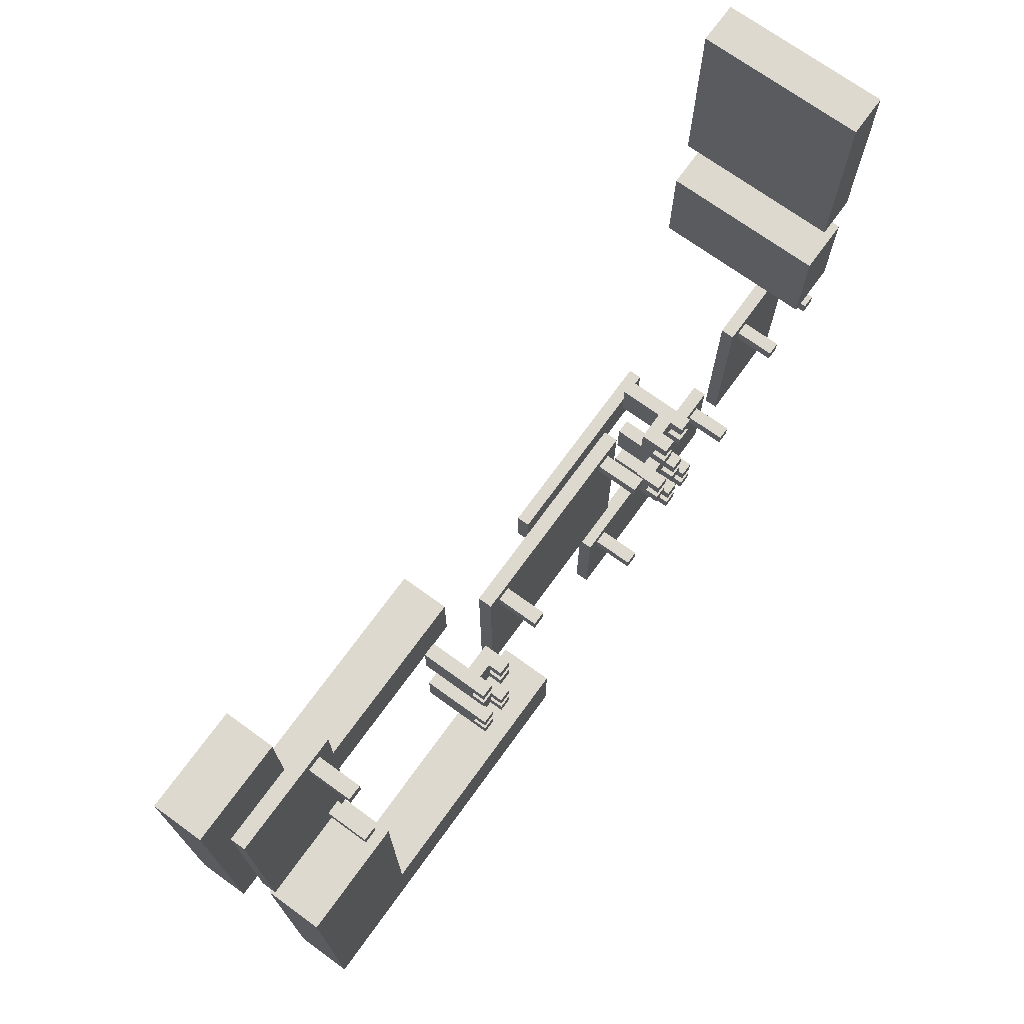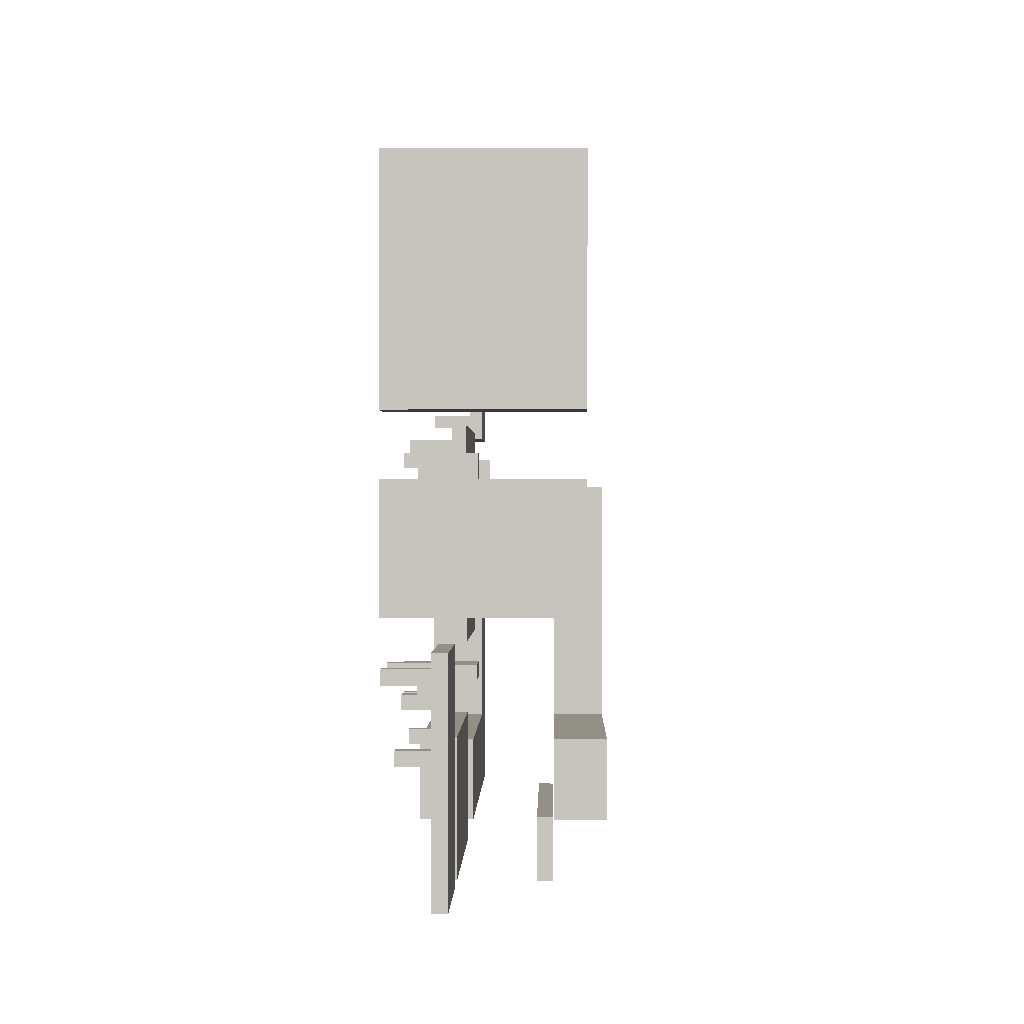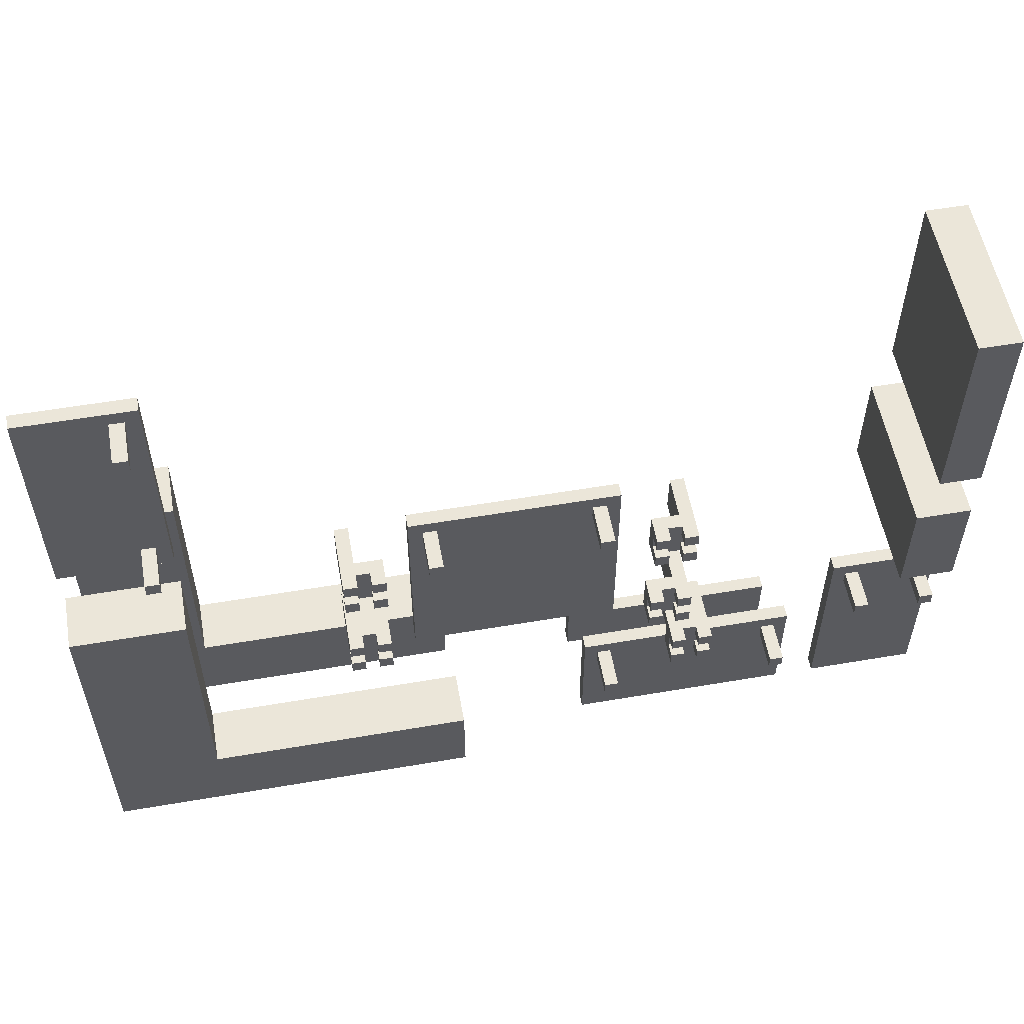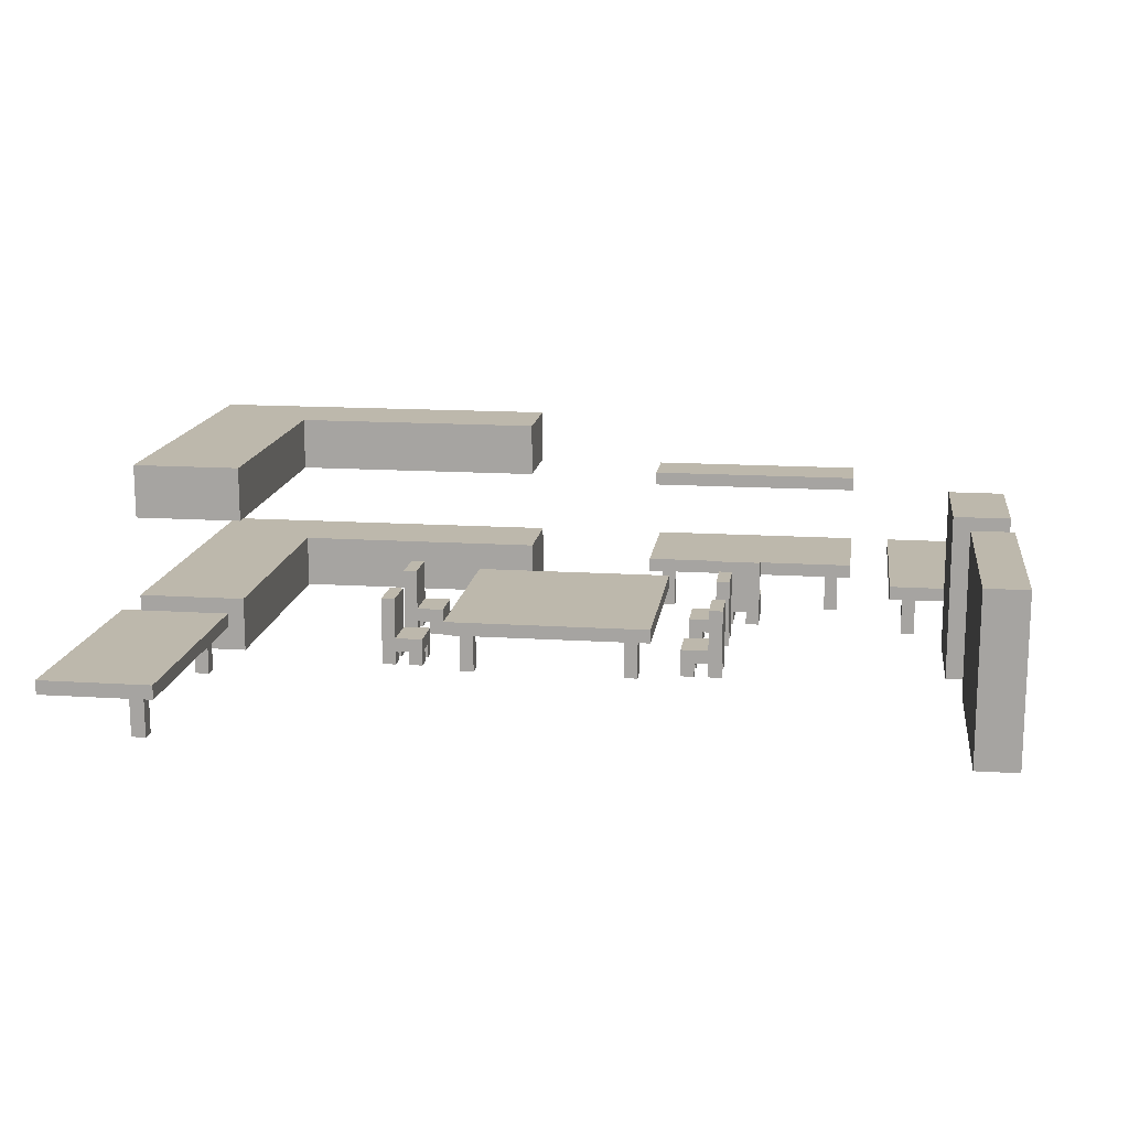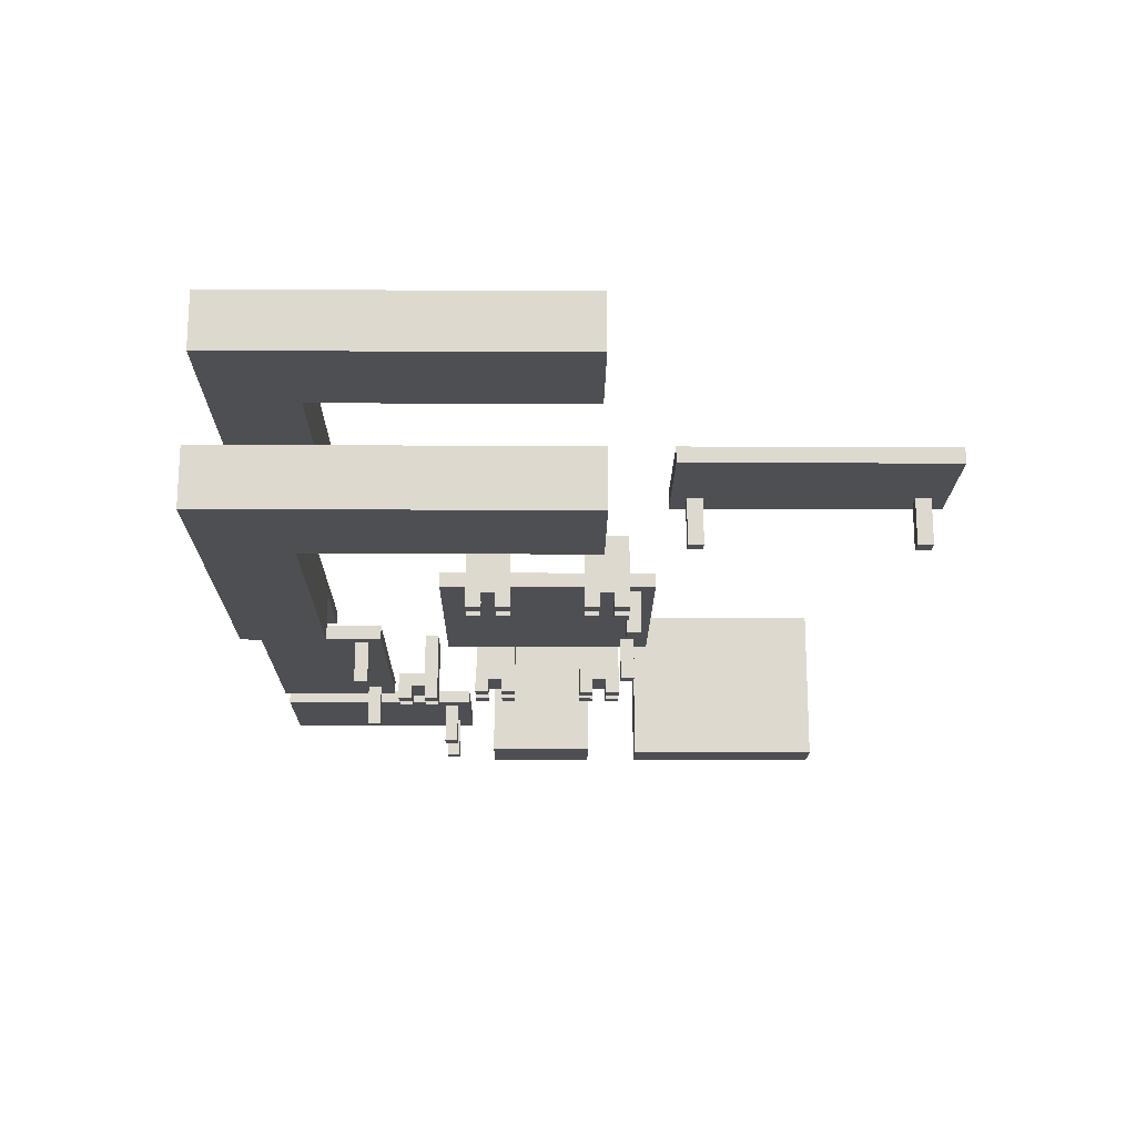
<metadata>
{"format":"obj","ext":"obj","renderer":"f3d","projection":"perspective","resolution":1024,"background":"white","views":[{"elev":71.6,"azim":-54.1,"up":"+Z"},{"elev":0.2,"azim":91.2,"up":"+Z"},{"elev":55.6,"azim":-10.2,"up":"+Z"},{"elev":14.8,"azim":7.8,"up":"+Y"},{"elev":-18.2,"azim":-90.6,"up":"+Y"}]}
</metadata>
<code>
v -32 0 -48
v -32 0 -23
v -32 4 -23
v -32 4 -48
v -24 4 -23
v -24 0 -23
v -24 0 -48
v -24 4 -48
v -32 10 -48
v -32 10 -23
v -32 14 -23
v -32 14 -48
v -24 14 -23
v -24 10 -23
v -24 10 -48
v -24 14 -48
v -7 0 -21
v -7 0 -20
v -7 3 -20
v -7 3 -21
v -6 3 -20
v -6 0 -20
v -6 0 -21
v -6 3 -21
v 5 0 -21
v 5 0 -20
v 5 3 -20
v 5 3 -21
v 6 3 -20
v 6 0 -20
v 6 0 -21
v 6 3 -21
v -8 3 -34
v -8 3 -19
v -8 4 -19
v -8 4 -34
v 7 4 -19
v 7 3 -19
v 7 3 -34
v 7 4 -34
v -24 0 -48
v -24 0 -42
v -24 4 -42
v -24 4 -48
v -5 4 -42
v -5 0 -42
v -5 0 -48
v -5 4 -48
v -24 10 -48
v -24 10 -42
v -24 14 -42
v -24 14 -48
v -5 14 -42
v -5 10 -42
v -5 10 -48
v -5 14 -48
v 6 0 -41
v 6 0 -40
v 6 3 -40
v 6 3 -41
v 7 3 -40
v 7 0 -40
v 7 0 -41
v 7 3 -41
v 19 0 -41
v 19 0 -40
v 19 3 -40
v 19 3 -41
v 20 3 -40
v 20 0 -40
v 20 0 -41
v 20 3 -41
v 5 3 -48
v 5 3 -39
v 5 4 -39
v 5 4 -48
v 21 4 -39
v 21 3 -39
v 21 3 -48
v 21 4 -48
v 5 9 -48
v 5 9 -44
v 5 10 -44
v 5 10 -48
v 21 10 -44
v 21 9 -44
v 21 9 -48
v 21 10 -48
v 24 3 -48
v 24 3 -33
v 24 4 -33
v 24 4 -48
v 32 4 -33
v 32 3 -33
v 32 3 -48
v 32 4 -48
v 25 0 -35
v 25 0 -34
v 25 3 -34
v 25 3 -35
v 26 3 -34
v 26 0 -34
v 26 0 -35
v 26 3 -35
v 30 0 -35
v 30 0 -34
v 30 3 -34
v 30 3 -35
v 31 3 -34
v 31 0 -34
v 31 0 -35
v 31 3 -35
v 28 0 -31
v 28 0 -23
v 28 12 -23
v 28 12 -31
v 32 12 -23
v 32 0 -23
v 32 0 -31
v 32 12 -31
v 29 0 -19
v 29 0 -4
v 29 12 -4
v 29 12 -19
v 32 12 -4
v 32 0 -4
v 32 0 -19
v 32 12 -19
v -32 3 -19
v -32 3 -2
v -32 4 -2
v -32 4 -19
v -24 4 -2
v -24 3 -2
v -24 3 -19
v -24 4 -19
v -26 0 -18
v -26 0 -17
v -26 3 -17
v -26 3 -18
v -25 3 -17
v -25 0 -17
v -25 0 -18
v -25 3 -18
v -26 0 -4
v -26 0 -3
v -26 3 -3
v -26 3 -4
v -25 3 -3
v -25 0 -3
v -25 0 -4
v -25 3 -4
v 9 1 -32
v 9 1 -29
v 9 2 -29
v 9 2 -32
v 12 2 -29
v 12 1 -29
v 12 1 -32
v 12 2 -32
v 9 0 -30
v 9 0 -29
v 9 1 -29
v 9 1 -30
v 10 1 -29
v 10 0 -29
v 10 0 -30
v 10 1 -30
v 11 0 -30
v 11 0 -29
v 11 1 -29
v 11 1 -30
v 12 1 -29
v 12 0 -29
v 12 0 -30
v 12 1 -30
v 11 0 -32
v 11 0 -31
v 11 1 -31
v 11 1 -32
v 12 1 -31
v 12 0 -31
v 12 0 -32
v 12 1 -32
v 9 0 -32
v 9 0 -31
v 9 1 -31
v 9 1 -32
v 10 1 -31
v 10 0 -31
v 10 0 -32
v 10 1 -32
v 11 2 -32
v 11 2 -29
v 11 5 -29
v 11 5 -32
v 12 5 -29
v 12 2 -29
v 12 2 -32
v 12 5 -32
v 11 2 -24
v 11 2 -21
v 11 5 -21
v 11 5 -24
v 12 5 -21
v 12 2 -21
v 12 2 -24
v 12 5 -24
v 9 1 -24
v 9 1 -21
v 9 2 -21
v 9 2 -24
v 12 2 -21
v 12 1 -21
v 12 1 -24
v 12 2 -24
v 11 0 -24
v 11 0 -23
v 11 1 -23
v 11 1 -24
v 12 1 -23
v 12 0 -23
v 12 0 -24
v 12 1 -24
v 9 0 -24
v 9 0 -23
v 9 1 -23
v 9 1 -24
v 10 1 -23
v 10 0 -23
v 10 0 -24
v 10 1 -24
v 9 0 -22
v 9 0 -21
v 9 1 -21
v 9 1 -22
v 10 1 -21
v 10 0 -21
v 10 0 -22
v 10 1 -22
v 11 0 -22
v 11 0 -21
v 11 1 -21
v 11 1 -22
v 12 1 -21
v 12 0 -21
v 12 0 -22
v 12 1 -22
v -11 0 -32
v -11 0 -31
v -11 1 -31
v -11 1 -32
v -10 1 -31
v -10 0 -31
v -10 0 -32
v -10 1 -32
v -13 1 -32
v -13 1 -29
v -13 2 -29
v -13 2 -32
v -10 2 -29
v -10 1 -29
v -10 1 -32
v -10 2 -32
v -13 0 -32
v -13 0 -31
v -13 1 -31
v -13 1 -32
v -12 1 -31
v -12 0 -31
v -12 0 -32
v -12 1 -32
v -13 2 -32
v -13 2 -29
v -13 5 -29
v -13 5 -32
v -12 5 -29
v -12 2 -29
v -12 2 -32
v -12 5 -32
v -13 0 -30
v -13 0 -29
v -13 1 -29
v -13 1 -30
v -12 1 -29
v -12 0 -29
v -12 0 -30
v -12 1 -30
v -11 0 -30
v -11 0 -29
v -11 1 -29
v -11 1 -30
v -10 1 -29
v -10 0 -29
v -10 0 -30
v -10 1 -30
v -11 0 -24
v -11 0 -23
v -11 1 -23
v -11 1 -24
v -10 1 -23
v -10 0 -23
v -10 0 -24
v -10 1 -24
v -13 1 -24
v -13 1 -21
v -13 2 -21
v -13 2 -24
v -10 2 -21
v -10 1 -21
v -10 1 -24
v -10 2 -24
v -13 0 -24
v -13 0 -23
v -13 1 -23
v -13 1 -24
v -12 1 -23
v -12 0 -23
v -12 0 -24
v -12 1 -24
v -13 2 -24
v -13 2 -21
v -13 5 -21
v -13 5 -24
v -12 5 -21
v -12 2 -21
v -12 2 -24
v -12 5 -24
v -13 0 -22
v -13 0 -21
v -13 1 -21
v -13 1 -22
v -12 1 -21
v -12 0 -21
v -12 0 -22
v -12 1 -22
v -11 0 -22
v -11 0 -21
v -11 1 -21
v -11 1 -22
v -10 1 -21
v -10 0 -21
v -10 0 -22
v -10 1 -22
v 11 0 -38
v 11 0 -37
v 11 1 -37
v 11 1 -38
v 12 1 -37
v 12 0 -37
v 12 0 -38
v 12 1 -38
v 11 2 -36
v 11 2 -35
v 11 5 -35
v 11 5 -36
v 14 5 -35
v 14 2 -35
v 14 2 -36
v 14 5 -36
v 11 1 -38
v 11 1 -35
v 11 2 -35
v 11 2 -38
v 14 2 -35
v 14 1 -35
v 14 1 -38
v 14 2 -38
v 11 0 -36
v 11 0 -35
v 11 1 -35
v 11 1 -36
v 12 1 -35
v 12 0 -35
v 12 0 -36
v 12 1 -36
v 13 0 -36
v 13 0 -35
v 13 1 -35
v 13 1 -36
v 14 1 -35
v 14 0 -35
v 14 0 -36
v 14 1 -36
v 13 0 -38
v 13 0 -37
v 13 1 -37
v 13 1 -38
v 14 1 -37
v 14 0 -37
v 14 0 -38
v 14 1 -38
o entity0_brush0
f 1 2 3 4
f 5 3 2 6
f 6 2 1 7
f 8 4 3 5
f 7 1 4 8
f 8 5 6 7
o entity0_brush1
f 9 10 11 12
f 13 11 10 14
f 14 10 9 15
f 16 12 11 13
f 15 9 12 16
f 16 13 14 15
o entity0_brush2
f 17 18 19 20
f 21 19 18 22
f 22 18 17 23
f 24 20 19 21
f 23 17 20 24
f 24 21 22 23
o entity0_brush3
f 25 26 27 28
f 29 27 26 30
f 30 26 25 31
f 32 28 27 29
f 31 25 28 32
f 32 29 30 31
o entity0_brush4
f 33 34 35 36
f 37 35 34 38
f 38 34 33 39
f 40 36 35 37
f 39 33 36 40
f 40 37 38 39
o entity0_brush5
f 41 42 43 44
f 45 43 42 46
f 46 42 41 47
f 48 44 43 45
f 47 41 44 48
f 48 45 46 47
o entity0_brush6
f 49 50 51 52
f 53 51 50 54
f 54 50 49 55
f 56 52 51 53
f 55 49 52 56
f 56 53 54 55
o entity0_brush7
f 57 58 59 60
f 61 59 58 62
f 62 58 57 63
f 64 60 59 61
f 63 57 60 64
f 64 61 62 63
o entity0_brush8
f 65 66 67 68
f 69 67 66 70
f 70 66 65 71
f 72 68 67 69
f 71 65 68 72
f 72 69 70 71
o entity0_brush9
f 73 74 75 76
f 77 75 74 78
f 78 74 73 79
f 80 76 75 77
f 79 73 76 80
f 80 77 78 79
o entity0_brush10
f 81 82 83 84
f 85 83 82 86
f 86 82 81 87
f 88 84 83 85
f 87 81 84 88
f 88 85 86 87
o entity0_brush11
f 89 90 91 92
f 93 91 90 94
f 94 90 89 95
f 96 92 91 93
f 95 89 92 96
f 96 93 94 95
o entity0_brush12
f 97 98 99 100
f 101 99 98 102
f 102 98 97 103
f 104 100 99 101
f 103 97 100 104
f 104 101 102 103
o entity0_brush13
f 105 106 107 108
f 109 107 106 110
f 110 106 105 111
f 112 108 107 109
f 111 105 108 112
f 112 109 110 111
o entity0_brush14
f 113 114 115 116
f 117 115 114 118
f 118 114 113 119
f 120 116 115 117
f 119 113 116 120
f 120 117 118 119
o entity0_brush15
f 121 122 123 124
f 125 123 122 126
f 126 122 121 127
f 128 124 123 125
f 127 121 124 128
f 128 125 126 127
o entity0_brush16
f 129 130 131 132
f 133 131 130 134
f 134 130 129 135
f 136 132 131 133
f 135 129 132 136
f 136 133 134 135
o entity0_brush17
f 137 138 139 140
f 141 139 138 142
f 142 138 137 143
f 144 140 139 141
f 143 137 140 144
f 144 141 142 143
o entity0_brush18
f 145 146 147 148
f 149 147 146 150
f 150 146 145 151
f 152 148 147 149
f 151 145 148 152
f 152 149 150 151
o entity0_brush19
f 153 154 155 156
f 157 155 154 158
f 158 154 153 159
f 160 156 155 157
f 159 153 156 160
f 160 157 158 159
o entity0_brush20
f 161 162 163 164
f 165 163 162 166
f 166 162 161 167
f 168 164 163 165
f 167 161 164 168
f 168 165 166 167
o entity0_brush21
f 169 170 171 172
f 173 171 170 174
f 174 170 169 175
f 176 172 171 173
f 175 169 172 176
f 176 173 174 175
o entity0_brush22
f 177 178 179 180
f 181 179 178 182
f 182 178 177 183
f 184 180 179 181
f 183 177 180 184
f 184 181 182 183
o entity0_brush23
f 185 186 187 188
f 189 187 186 190
f 190 186 185 191
f 192 188 187 189
f 191 185 188 192
f 192 189 190 191
o entity0_brush24
f 193 194 195 196
f 197 195 194 198
f 198 194 193 199
f 200 196 195 197
f 199 193 196 200
f 200 197 198 199
o entity0_brush25
f 201 202 203 204
f 205 203 202 206
f 206 202 201 207
f 208 204 203 205
f 207 201 204 208
f 208 205 206 207
o entity0_brush26
f 209 210 211 212
f 213 211 210 214
f 214 210 209 215
f 216 212 211 213
f 215 209 212 216
f 216 213 214 215
o entity0_brush27
f 217 218 219 220
f 221 219 218 222
f 222 218 217 223
f 224 220 219 221
f 223 217 220 224
f 224 221 222 223
o entity0_brush28
f 225 226 227 228
f 229 227 226 230
f 230 226 225 231
f 232 228 227 229
f 231 225 228 232
f 232 229 230 231
o entity0_brush29
f 233 234 235 236
f 237 235 234 238
f 238 234 233 239
f 240 236 235 237
f 239 233 236 240
f 240 237 238 239
o entity0_brush30
f 241 242 243 244
f 245 243 242 246
f 246 242 241 247
f 248 244 243 245
f 247 241 244 248
f 248 245 246 247
o entity0_brush31
f 249 250 251 252
f 253 251 250 254
f 254 250 249 255
f 256 252 251 253
f 255 249 252 256
f 256 253 254 255
o entity0_brush32
f 257 258 259 260
f 261 259 258 262
f 262 258 257 263
f 264 260 259 261
f 263 257 260 264
f 264 261 262 263
o entity0_brush33
f 265 266 267 268
f 269 267 266 270
f 270 266 265 271
f 272 268 267 269
f 271 265 268 272
f 272 269 270 271
o entity0_brush34
f 273 274 275 276
f 277 275 274 278
f 278 274 273 279
f 280 276 275 277
f 279 273 276 280
f 280 277 278 279
o entity0_brush35
f 281 282 283 284
f 285 283 282 286
f 286 282 281 287
f 288 284 283 285
f 287 281 284 288
f 288 285 286 287
o entity0_brush36
f 289 290 291 292
f 293 291 290 294
f 294 290 289 295
f 296 292 291 293
f 295 289 292 296
f 296 293 294 295
o entity0_brush37
f 297 298 299 300
f 301 299 298 302
f 302 298 297 303
f 304 300 299 301
f 303 297 300 304
f 304 301 302 303
o entity0_brush38
f 305 306 307 308
f 309 307 306 310
f 310 306 305 311
f 312 308 307 309
f 311 305 308 312
f 312 309 310 311
o entity0_brush39
f 313 314 315 316
f 317 315 314 318
f 318 314 313 319
f 320 316 315 317
f 319 313 316 320
f 320 317 318 319
o entity0_brush40
f 321 322 323 324
f 325 323 322 326
f 326 322 321 327
f 328 324 323 325
f 327 321 324 328
f 328 325 326 327
o entity0_brush41
f 329 330 331 332
f 333 331 330 334
f 334 330 329 335
f 336 332 331 333
f 335 329 332 336
f 336 333 334 335
o entity0_brush42
f 337 338 339 340
f 341 339 338 342
f 342 338 337 343
f 344 340 339 341
f 343 337 340 344
f 344 341 342 343
o entity0_brush43
f 345 346 347 348
f 349 347 346 350
f 350 346 345 351
f 352 348 347 349
f 351 345 348 352
f 352 349 350 351
o entity0_brush44
f 353 354 355 356
f 357 355 354 358
f 358 354 353 359
f 360 356 355 357
f 359 353 356 360
f 360 357 358 359
o entity0_brush45
f 361 362 363 364
f 365 363 362 366
f 366 362 361 367
f 368 364 363 365
f 367 361 364 368
f 368 365 366 367
o entity0_brush46
f 369 370 371 372
f 373 371 370 374
f 374 370 369 375
f 376 372 371 373
f 375 369 372 376
f 376 373 374 375
o entity0_brush47
f 377 378 379 380
f 381 379 378 382
f 382 378 377 383
f 384 380 379 381
f 383 377 380 384
f 384 381 382 383
o entity0_brush48
f 385 386 387 388
f 389 387 386 390
f 390 386 385 391
f 392 388 387 389
f 391 385 388 392
f 392 389 390 391

</code>
